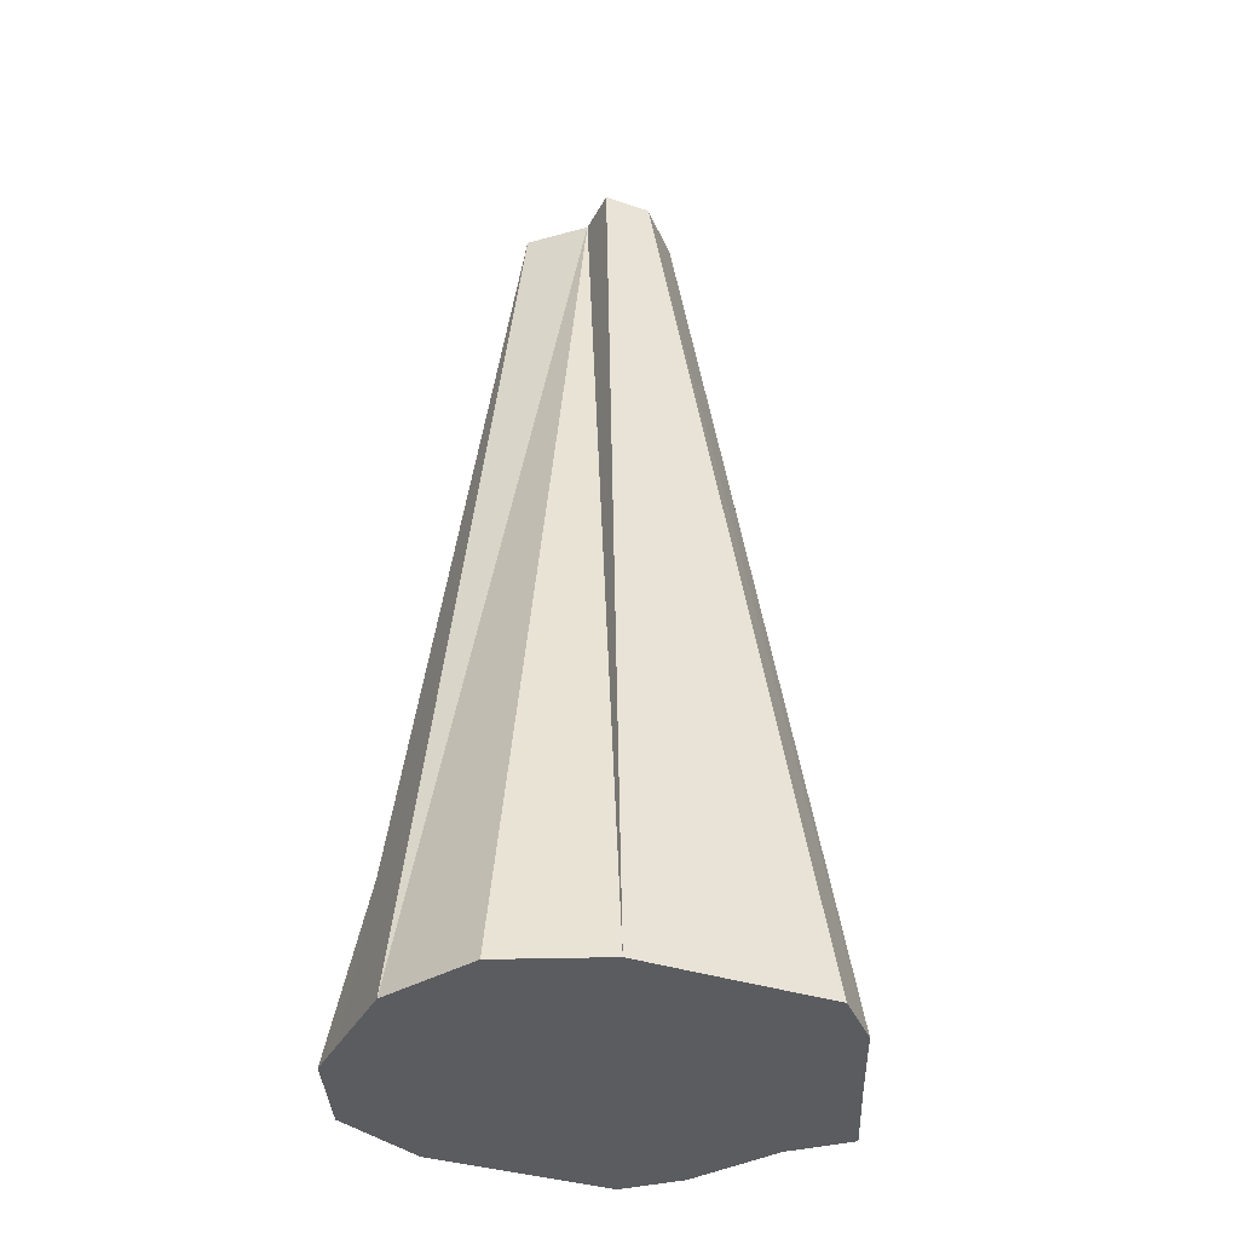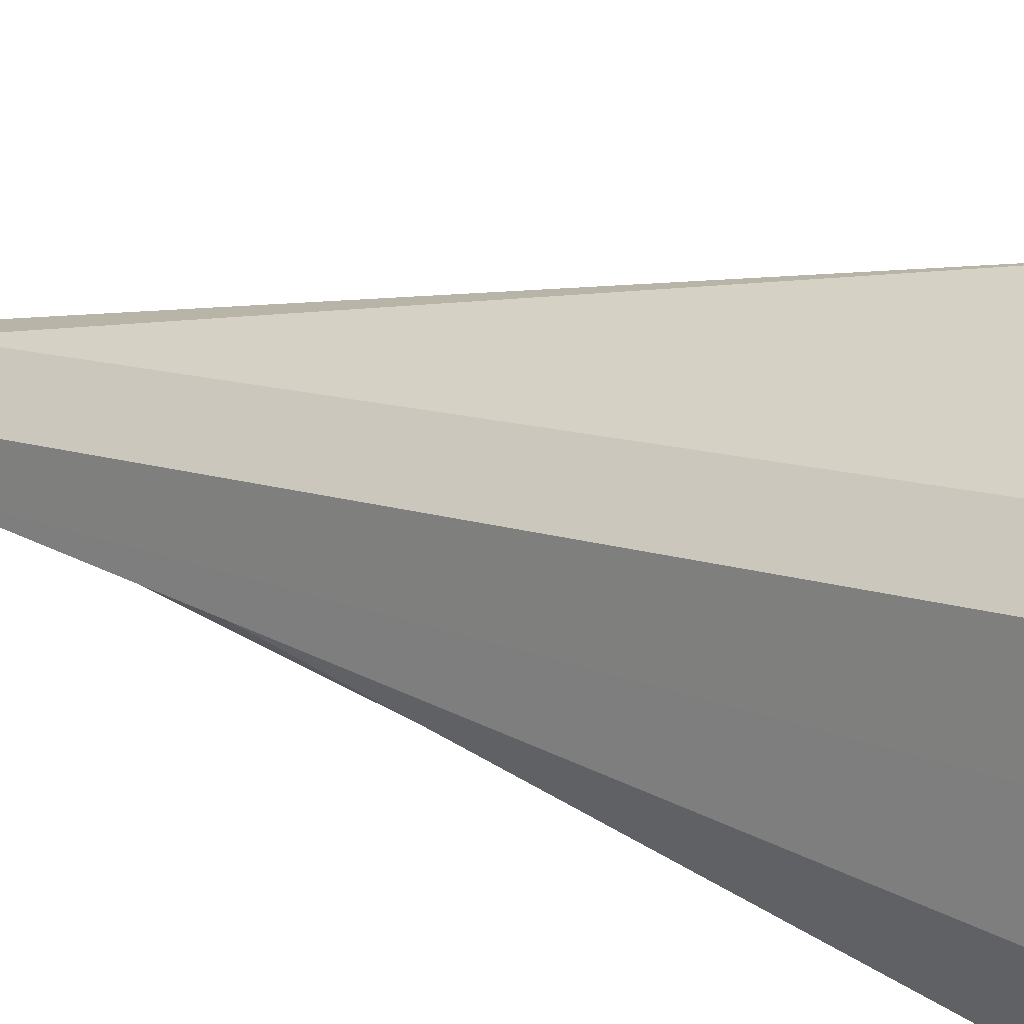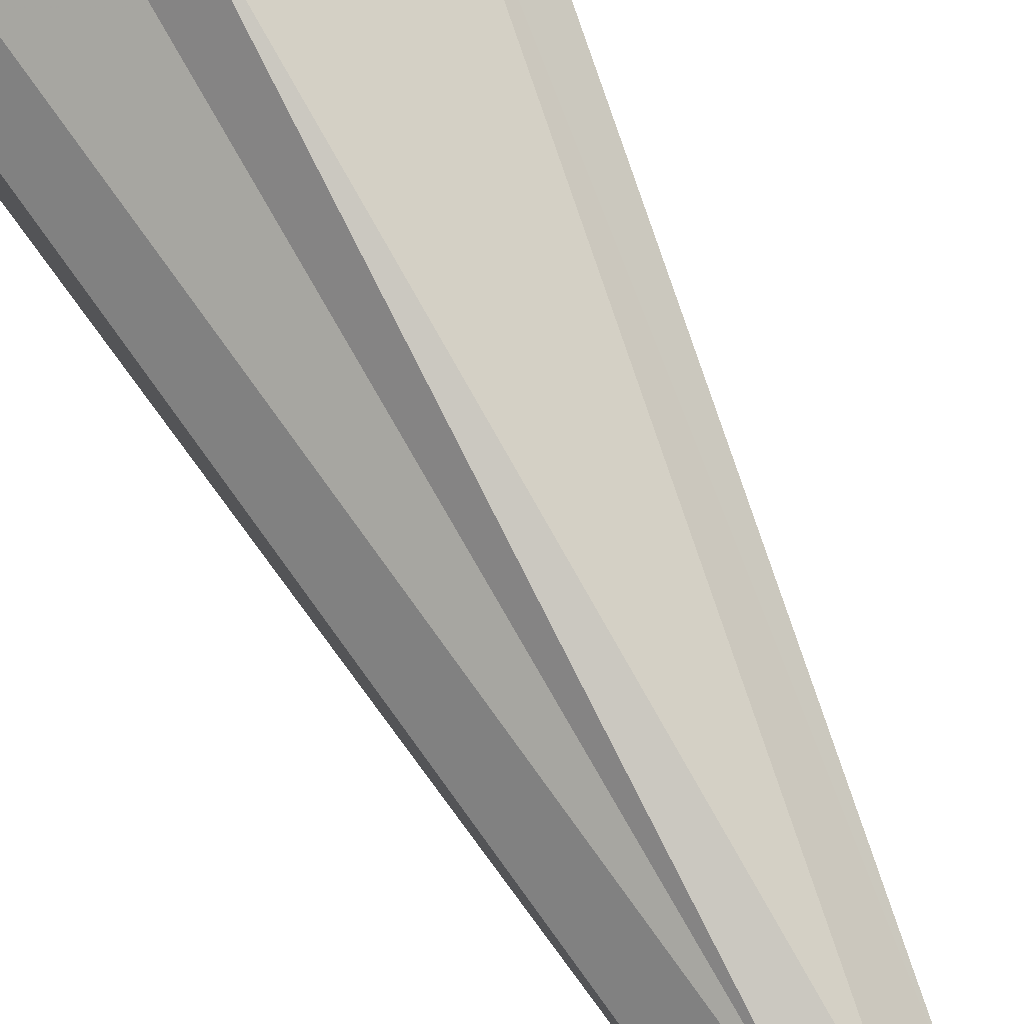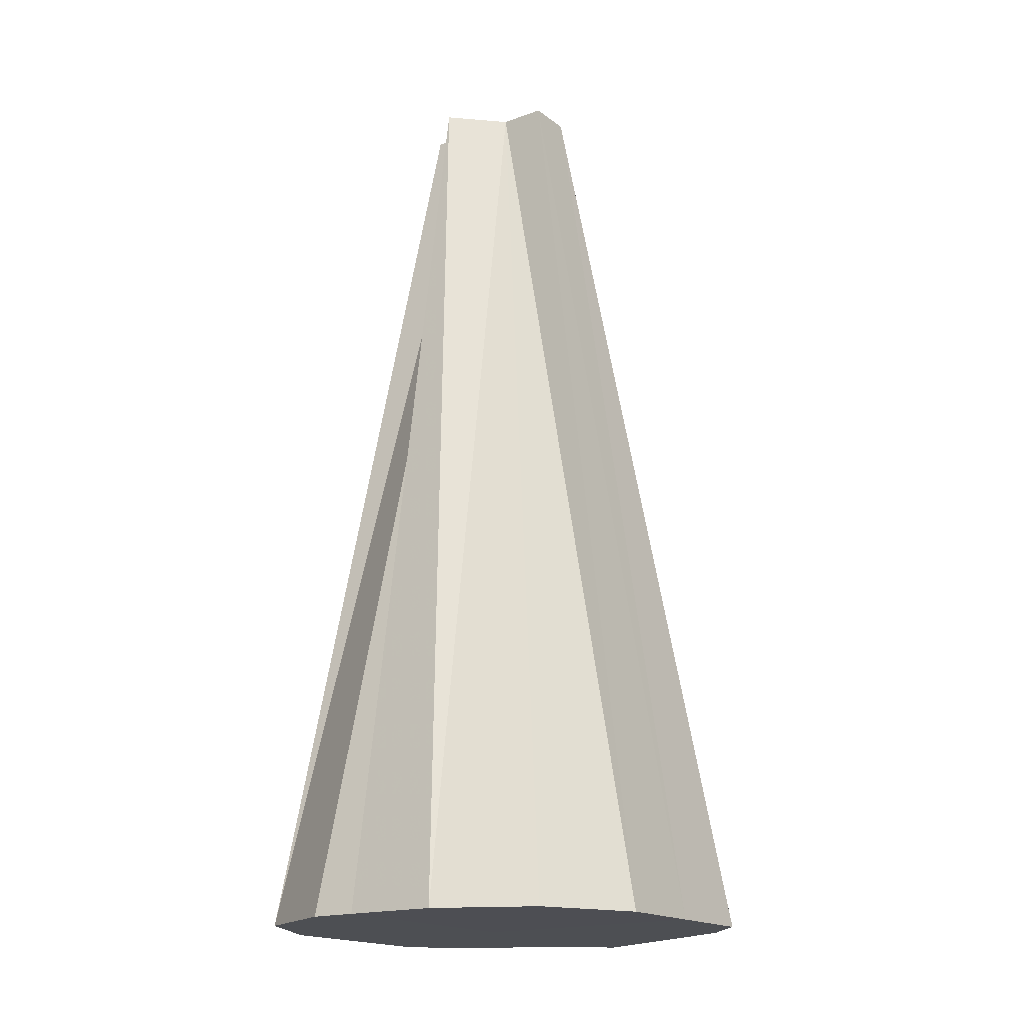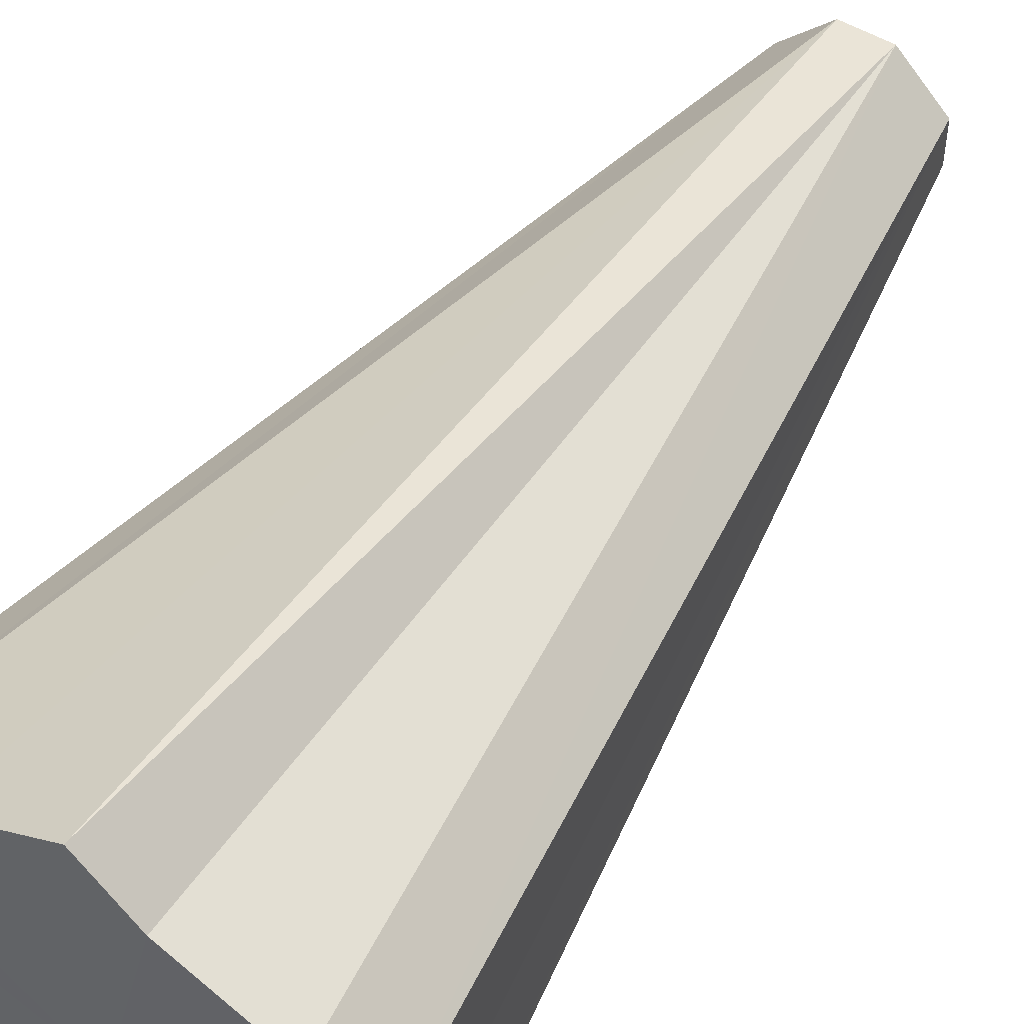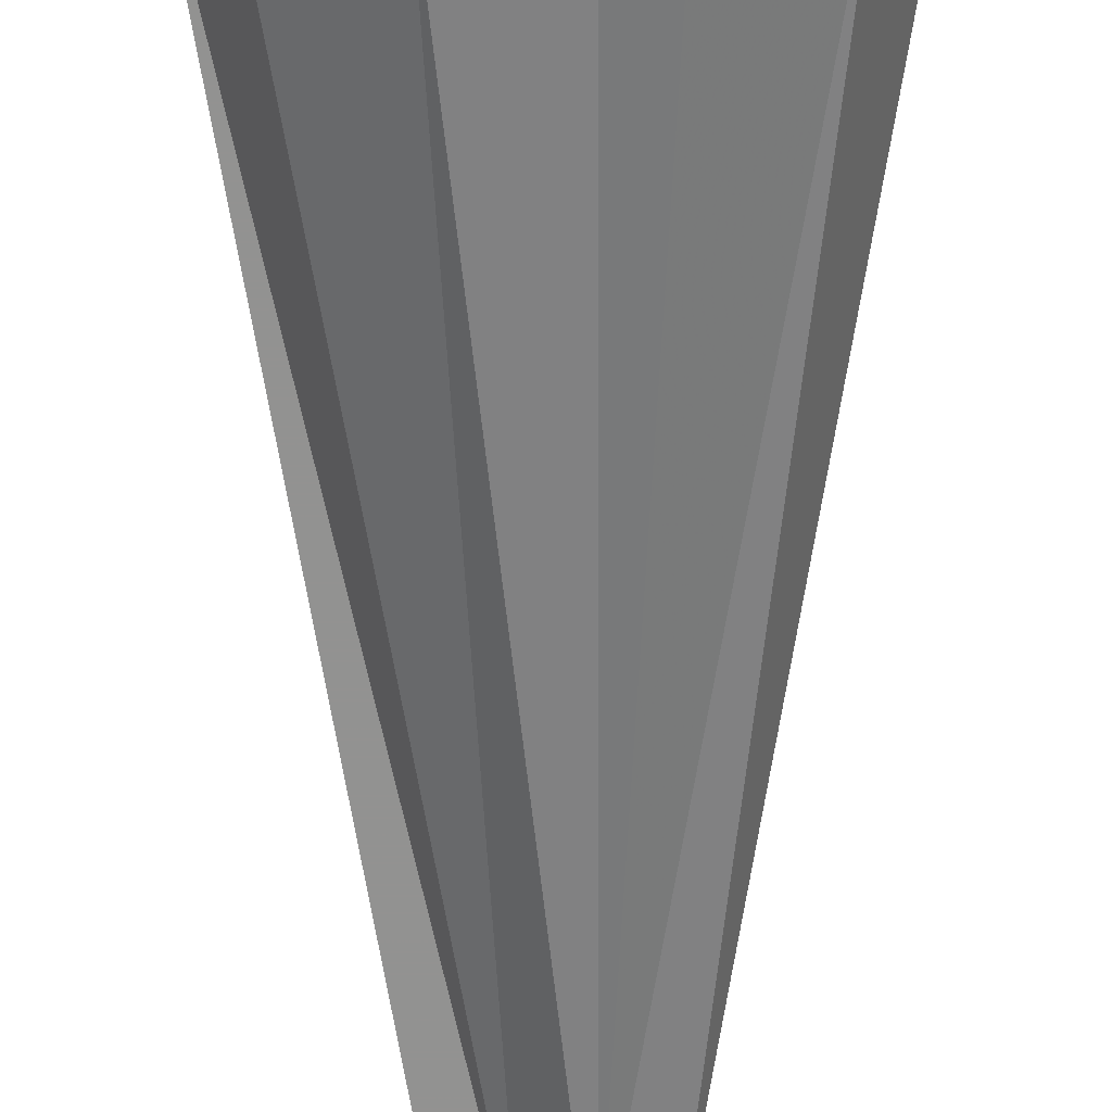
<metadata>
{"format":"obj","ext":"obj","renderer":"f3d","projection":"perspective","resolution":1024,"background":"white","views":[{"elev":-34.7,"azim":65.5,"up":"+Z"},{"elev":20.0,"azim":122.1,"up":"+Y"},{"elev":77.8,"azim":-27.7,"up":"+Y"},{"elev":-17.5,"azim":35.3,"up":"+Z"},{"elev":51.6,"azim":-147.6,"up":"+Y"},{"elev":-69.2,"azim":-179.7,"up":"+Y"}]}
</metadata>
<code>
o 962
v 2202 1858 8.161
v 2202 1858 8.161
v 2202 1858 8.358
v 2202 1858 8.161
v 2202 1858 8.358
v 2202 1858 8.161
v 2202 1858 8.161
v 2202 1858 8.358
v 2202 1858 8.161
v 2202 1858 8.161
v 2202 1858 8.358
v 2202 1858 8.161
v 2202 1858 8.358
v 2202 1858 8.161
v 2202 1858 8.161
v 2202 1858 8.161
v 2202 1858 8.161
v 2202 1858 8.358
v 2202 1858 8.161
v 2202 1858 8.161
v 2202 1858 8.161
v 2202 1858 8.358
v 2202 1858 8.161
v 2202 1858 8.358
v 2202 1858 8.161
v 2202 1858 8.358
v 2202 1858 8.161
v 2202 1858 8.358
v 2202 1858 8.161
v 2202 1858 8.358
v 2202 1858 8.358
v 2202 1858 8.358
v 2202 1858 8.358
v 2202 1858 8.358
v 2202 1858 8.358
v 2202 1858 8.358
v 2202 1858 8.358
v 2202 1858 8.358
v 2202 1858 8.161
v 2202 1858 8.161
v 2202 1858 8.161
v 2202 1858 8.161
v 2202 1858 8.358
v 2202 1858 8.358
v 2202 1858 8.161
v 2202 1858 8.358
v 2202 1858 8.358
v 2202 1858 8.358
v 2202 1858 8.161
v 2202 1858 8.358
v 2202 1858 8.358
v 2202 1858 8.161
v 2202 1858 8.161
v 2202 1858 8.161
v 2202 1858 8.161
v 2202 1858 8.161
v 2202 1858 8.161
v 2202 1858 8.161
v 2202 1858 8.161
v 2202 1858 8.161
v 2202 1858 8.161
v 2202 1858 8.161
v 2202 1858 8.161
v 2202 1858 8.161
v 2202 1858 8.161
v 2202 1858 8.161
v 2202 1858 8.161
v 2202 1858 8.161
f 1 2 3
f 4 1 5
f 2 6 3
f 6 7 8
f 9 8 3
f 7 10 8
f 3 8 11
f 10 12 13
f 14 13 8
f 8 13 11
f 12 15 13
f 15 16 13
f 16 17 18
f 19 18 13
f 13 18 11
f 17 20 18
f 20 21 22
f 21 23 24
f 23 25 26
f 27 26 28
f 29 28 30
f 31 32 11
f 33 31 11
f 34 35 11
f 36 34 11
f 37 38 11
f 39 38 37
f 40 41 38
f 42 40 38
f 41 43 44
f 45 42 46
f 45 47 48
f 49 50 51
f 52 53 54
f 54 53 55
f 56 53 52
f 55 53 57
f 58 53 56
f 57 53 59
f 60 53 58
f 59 53 61
f 62 53 60
f 61 53 63
f 64 53 62
f 63 53 65
f 66 53 64
f 65 53 67
f 68 53 66
f 67 53 68

</code>
